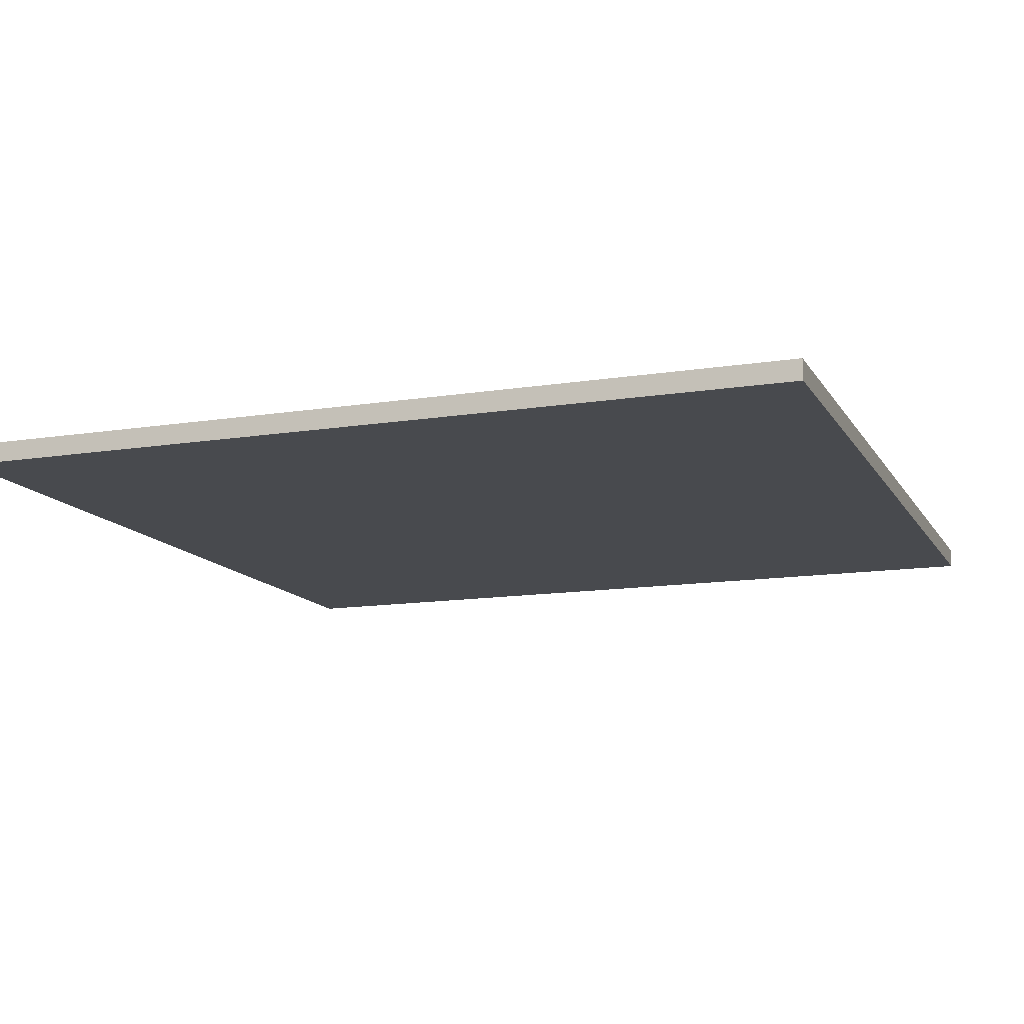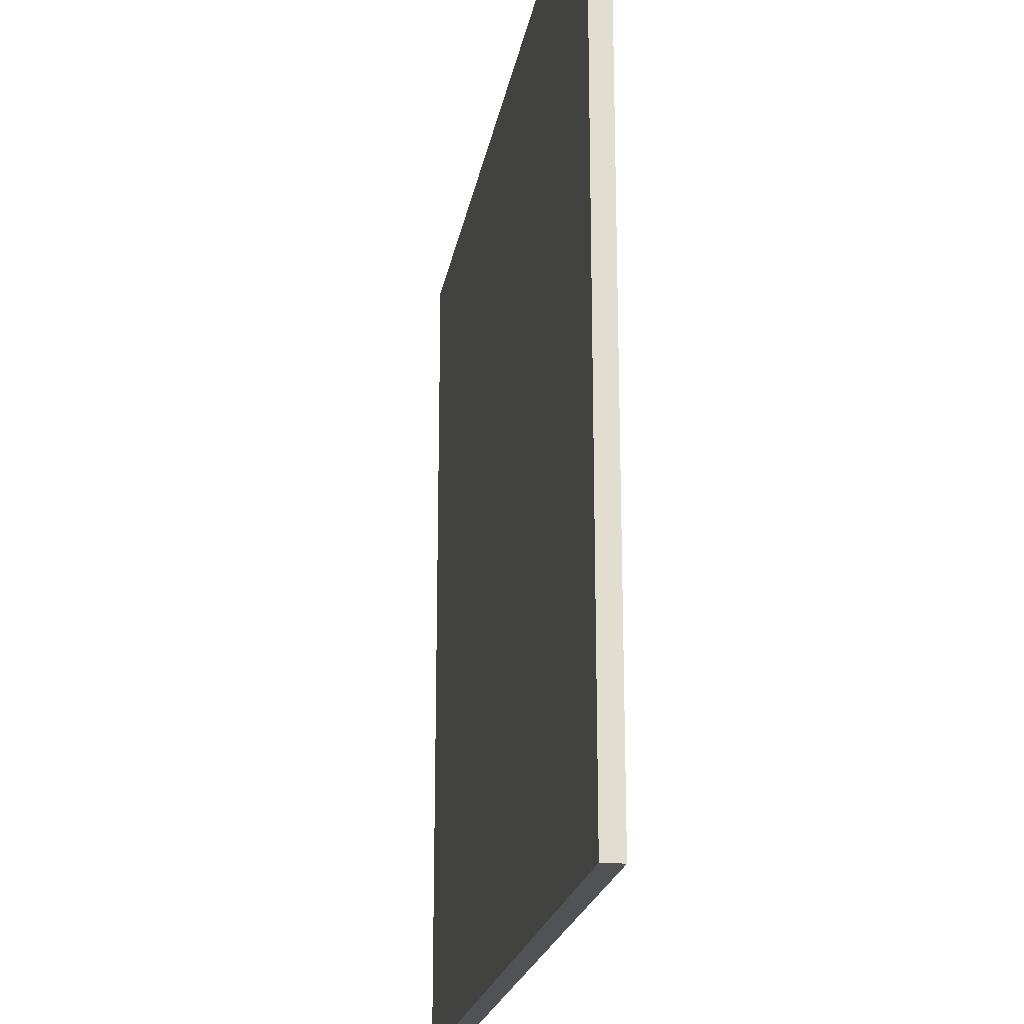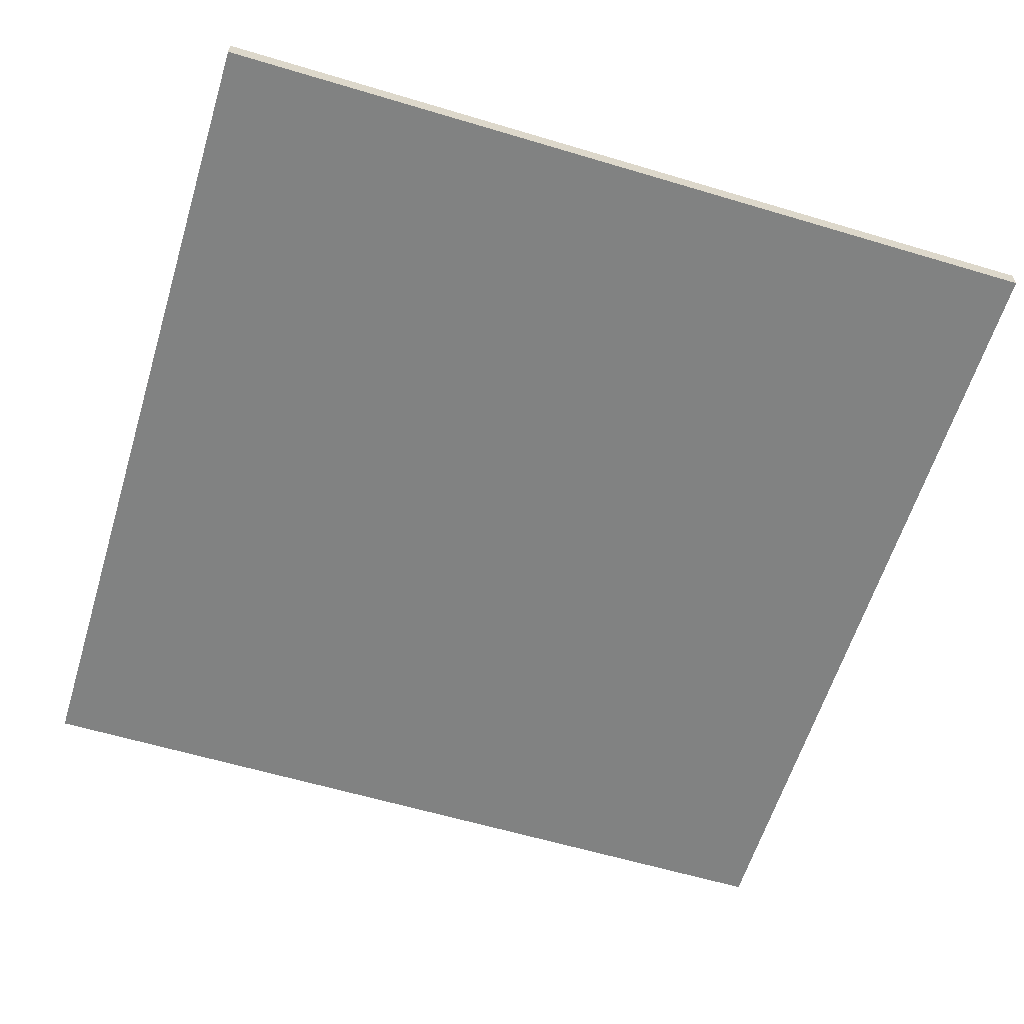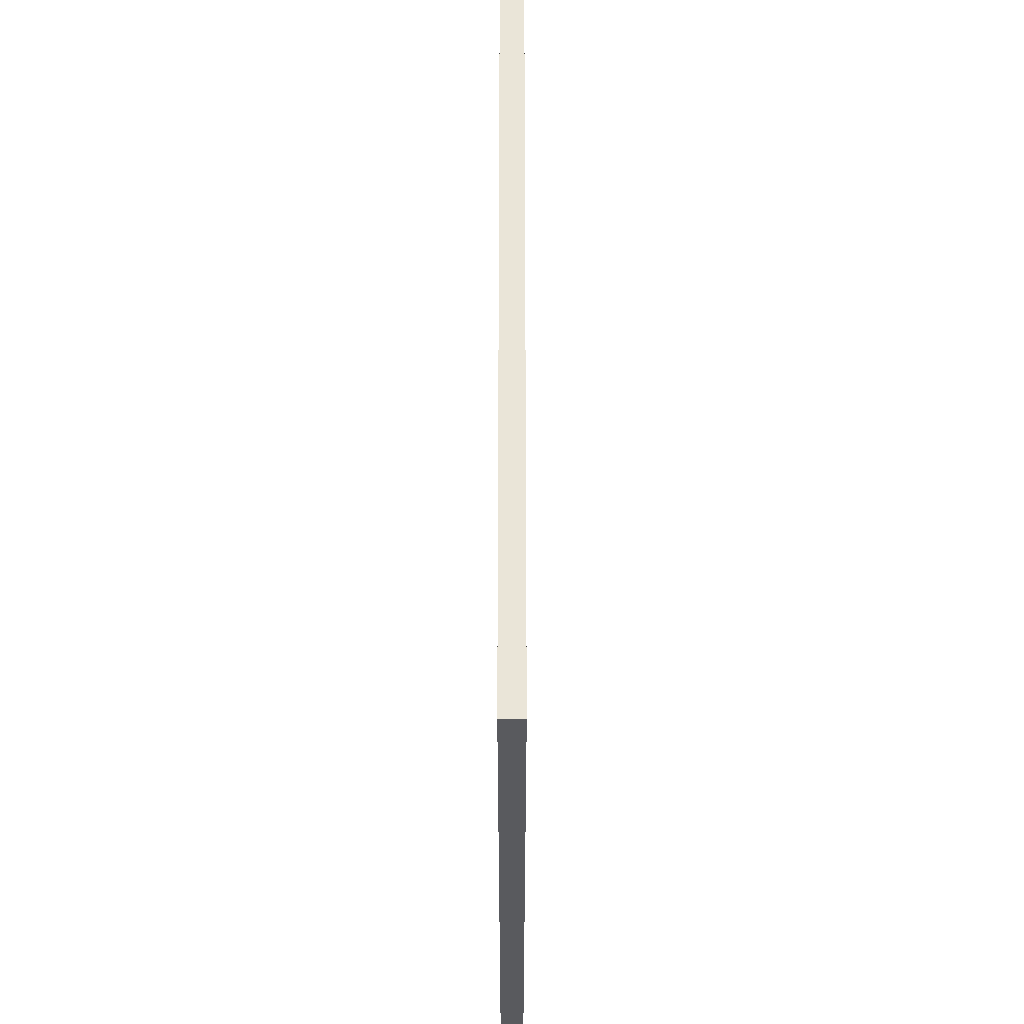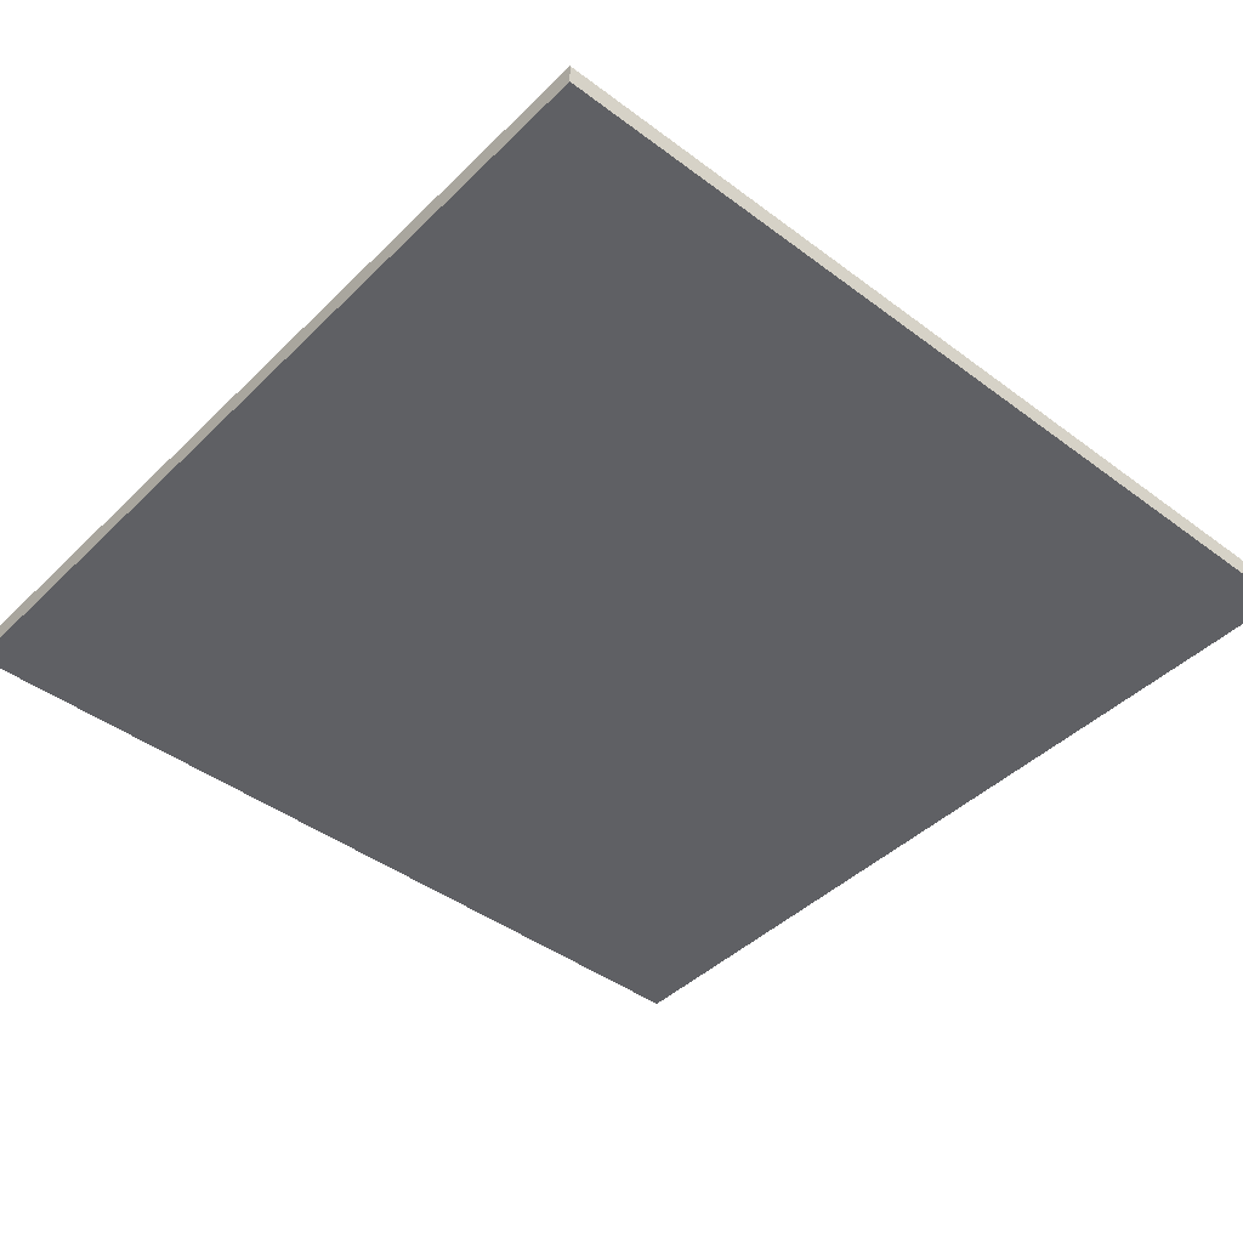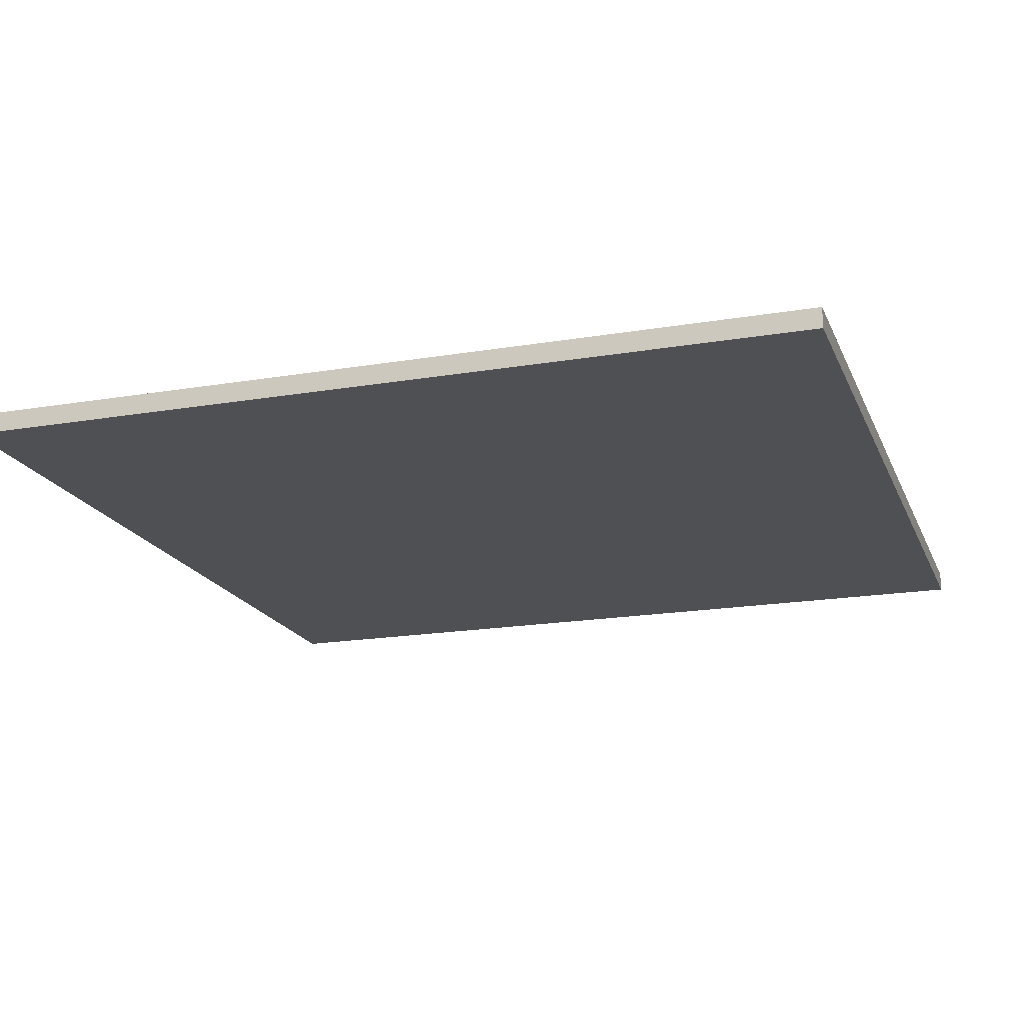
<metadata>
{"format":"obj","ext":"obj","renderer":"f3d","projection":"perspective","resolution":1024,"background":"white","views":[{"elev":-13.1,"azim":-69.8,"up":"+Y"},{"elev":-21.0,"azim":80.4,"up":"+Z"},{"elev":-60.6,"azim":-17.0,"up":"+Y"},{"elev":-31.3,"azim":90.0,"up":"+Z"},{"elev":-43.4,"azim":-41.3,"up":"+Y"},{"elev":-18.6,"azim":-72.0,"up":"+Y"}]}
</metadata>
<code>
o
v -0.1 0.2 1.5
v -0.1 0.2 -11.1
v -0.1 0.5 1.5
v -0.1 0.5 -11.1
v 12.5 0.2 1.5
v 12.5 0.2 -11.1
v 12.5 0.5 1.5
v 12.5 0.5 -11.1
v -0.1 0.2 1.5
v -0.1 0.5 1.5
v 12.5 0.2 1.5
v 12.5 0.5 1.5
v -0.1 0.2 -11.1
v -0.1 0.5 -11.1
v 12.5 0.2 -11.1
v 12.5 0.5 -11.1
v -0.1 0.2 1.5
v 12.5 0.2 1.5
v -0.1 0.2 -11.1
v 12.5 0.2 -11.1
v -0.1 0.5 1.5
v 12.5 0.5 1.5
v -0.1 0.5 -11.1
v 12.5 0.5 -11.1
f 3 2 1
f 4 2 3
f 5 6 7
f 7 6 8
f 11 10 9
f 12 10 11
f 13 14 15
f 15 14 16
f 19 18 17
f 20 18 19
f 21 22 23
f 23 22 24

</code>
